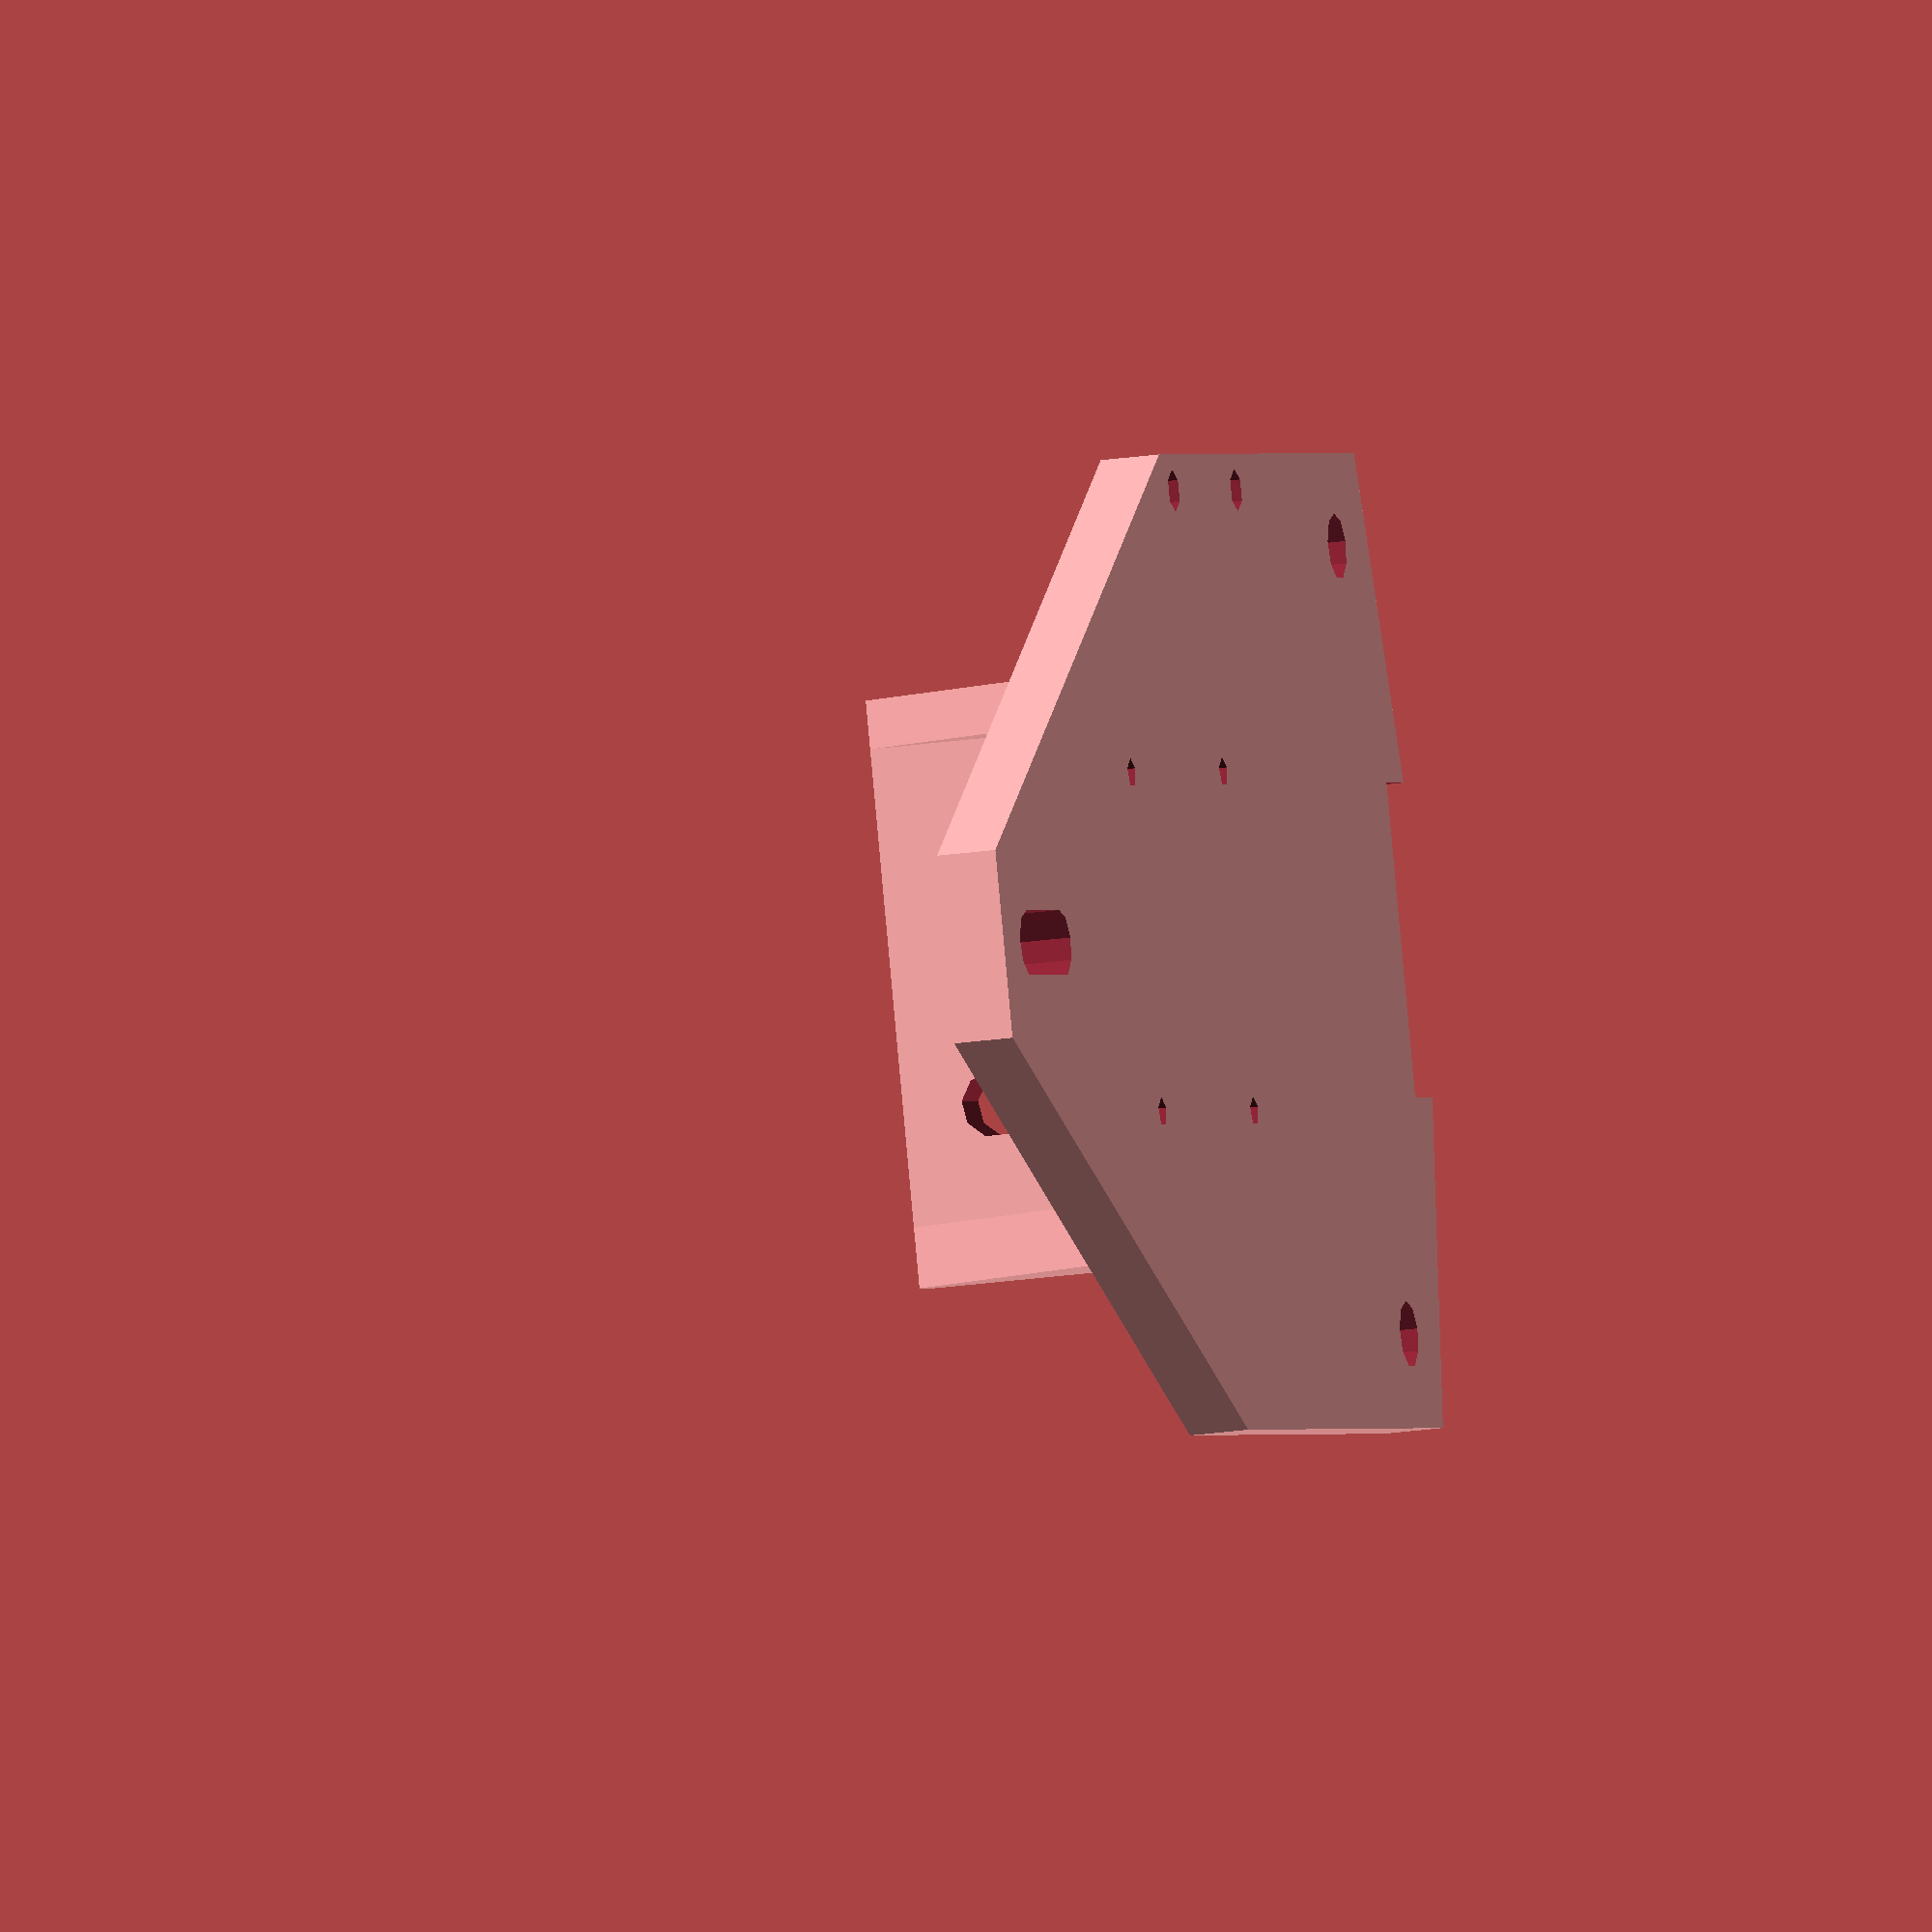
<openscad>
// Uncomment before rendering and exporting
//$fa = 0.01;
//$fs = 0.25;

// Module for creating the carriage
module xAxisBottomCarriage()
{
    union()
    {
        // Base plate
        difference()
        {
            // Base shape
            hull()
            {
                translate([32.5, 0, 0])
                {
                    cube([15.5, 25.5, 5]);
                }
                translate([0, 61, 0])
                {
                    cube([15.5, 15.5, 5]);
                }
                translate([65, 61, 0])
                {
                    cube([15.5, 15.5, 5]);
                }
                translate([0, 105, 0])
                {
                    cube([15.5, 15.5, 5]);
                }
                translate([65, 105, 0])
                {
                    cube([15.5, 15.5, 5]);
                }
                translate([27.5, 121.5, 0])
                {
                    cube([25.5, 5, 5]);
                }
            }
            // Front wheel slot
            hull()
            {
                translate([40.25, 7.75, -1])
                {
                    cylinder(7, 2.75, 2.75);
                }
                translate([40.25, 17.75, -1])
                {
                    cylinder(7, 2.75, 2.75);
                }
            }
            // Camera mounting holes
            translate([26.25, 43.75, -1])
            {
                cylinder(7, 1.25, 1.25);
            }
            translate([26.25, 71.75, -1])
            {
                cylinder(7, 1.25, 1.25);
            }
            translate([54.25, 71.75, -1])
            {
                cylinder(7, 1.25, 1.25);
            }
            translate([54.25, 43.75, -1])
            {
                cylinder(7, 1.25, 1.25);
            }
            // Endstop mounting holes
            translate([77.5, 64.5, -1])
            {
                cylinder(7, 1.75, 1.75);
            }
            translate([77.5, 83.5, -1])
            {
                cylinder(7, 1.75, 1.75);
            }
            // Rear wheel holes
            translate([7.75, 112.75, -1])
            {
                cylinder(7, 2.75, 2.75);
            }
            translate([72.75, 112.75, -1])
            {
                cylinder(7, 2.75, 2.75);
            }
            // Cable chain mount cutout
            translate([27.25, 121.25, -1])
            {
                cube([26, 6.25, 7]);
            }
        }
        // Motor mount
        translate([15.5, 78.5, 0])
        {
            union()
            {
                // Left support
                hull()
                {
                    cube([5, 42, 5]);
                    translate([0, 37, 5])
                    {
                        cube([5, 5, 37]);
                    }
                }
                // Mounting plate
                translate([5, 37, 5])
                {
                    difference()
                    {
                        // Base shape
                        cube([39.5, 5, 37]);
                        // Left slot
                        hull()
                        {
                            translate([9.5, -1, 8])
                            {
                                rotate([-90, 0, 0])
                                {
                                    cylinder(7, 2.75, 2.75);
                                }
                            }
                            translate([9.5, -1, 29.25])
                            {
                                rotate([-90, 0, 0])
                                {
                                    cylinder(7, 2.75, 2.75);
                                }
                            }
                        }
                        // Right slot
                        hull()
                        {
                            translate([30, -1, 8])
                            {
                                rotate([-90, 0, 0])
                                {
                                    cylinder(7, 2.75, 2.75);
                                }
                            }
                            translate([30, -1, 29.25])
                            {
                                rotate([-90, 0, 0])
                                {
                                    cylinder(7, 2.75, 2.75);
                                }
                            }
                        }
                    }
                }
                // Right support
                translate([44.5, 0, 0])
                {
                    hull()
                    {
                        cube([4, 42, 5]);
                        translate([0, 37, 5])
                        {
                            cube([4, 5, 37]);
                        }
                    }
                }
            }
        }
    }
}

// Using the module
xAxisBottomCarriage();

</openscad>
<views>
elev=199.3 azim=108.7 roll=73.5 proj=o view=solid
</views>
